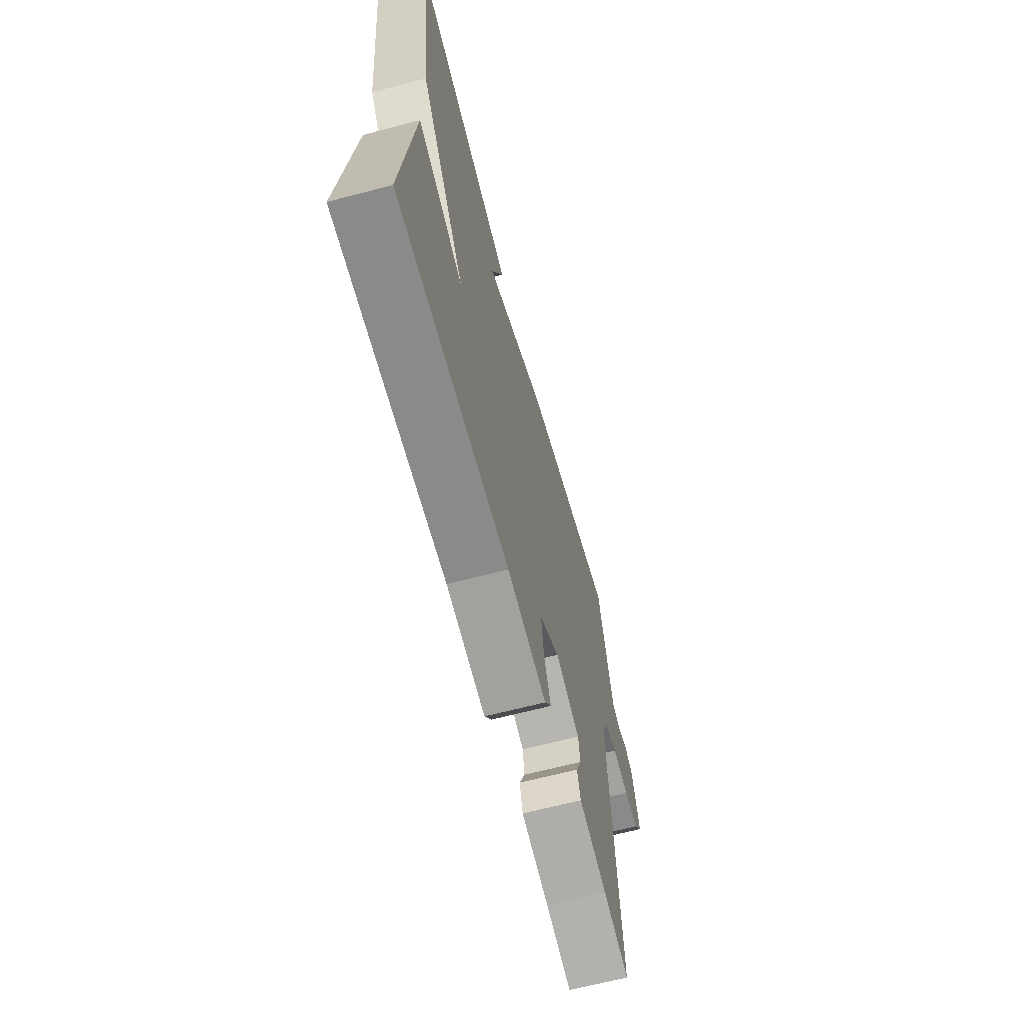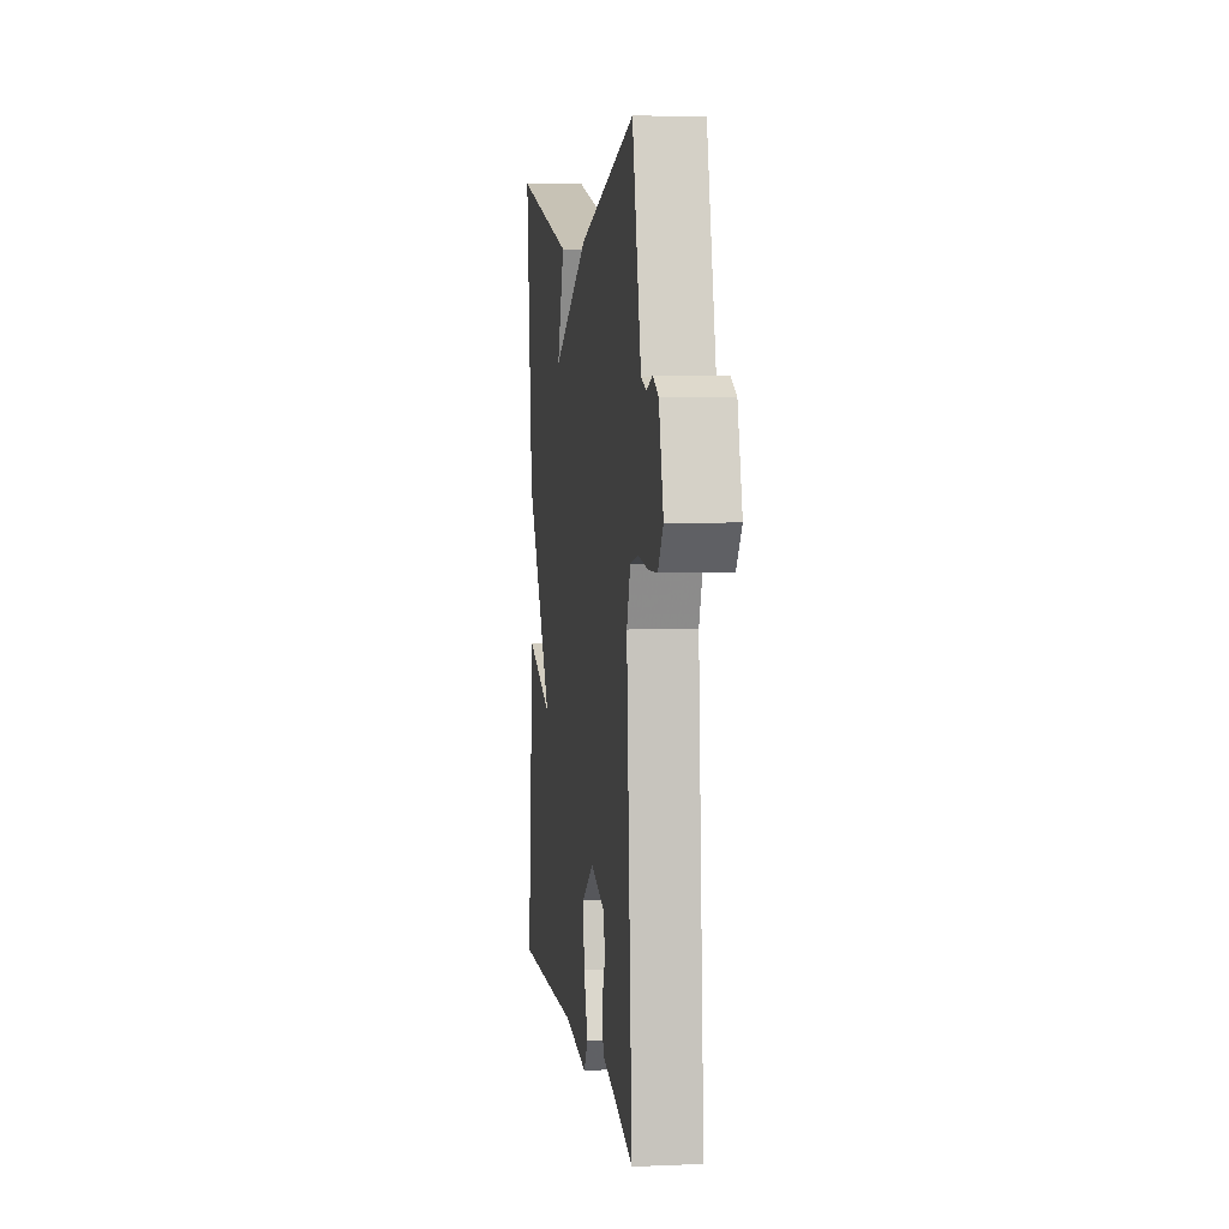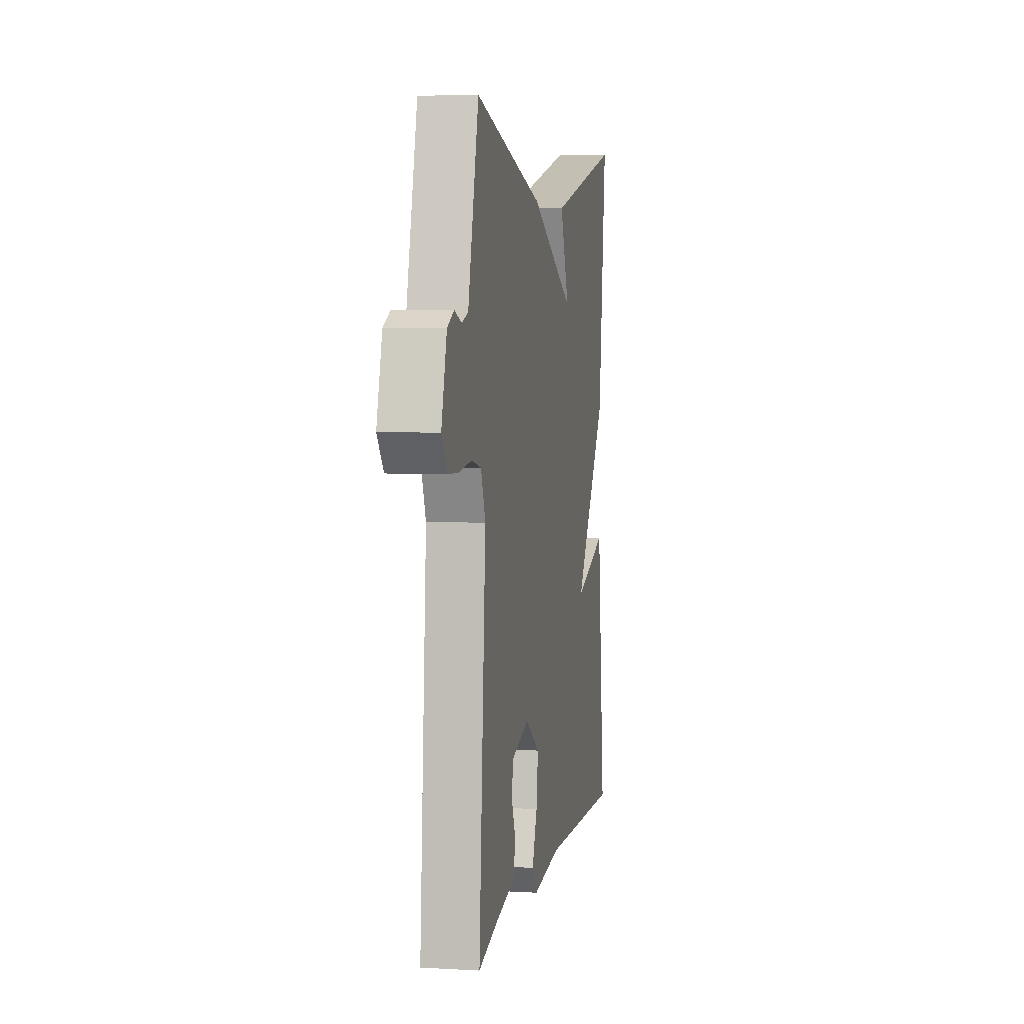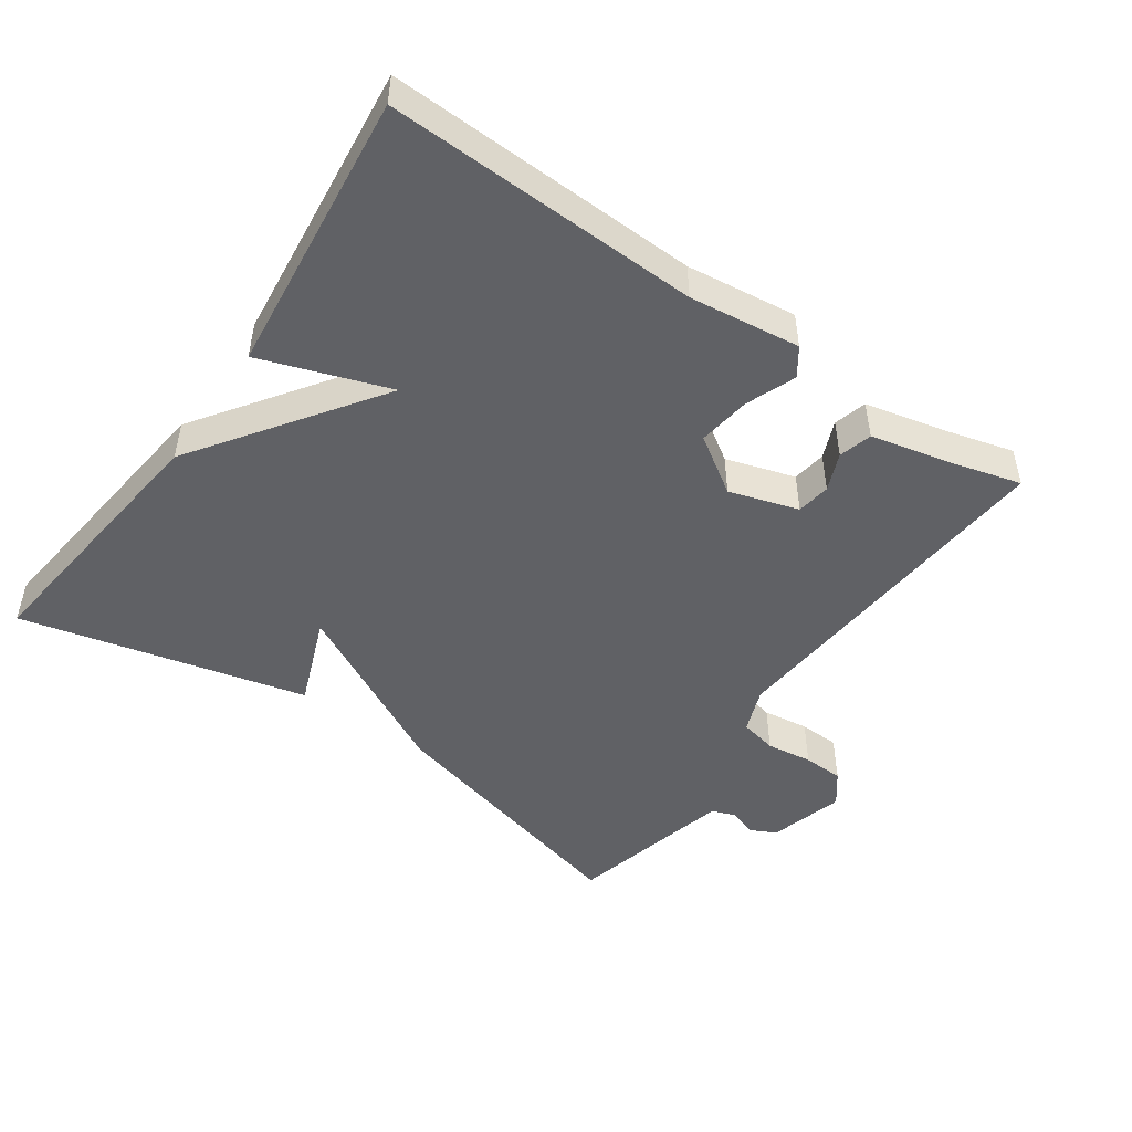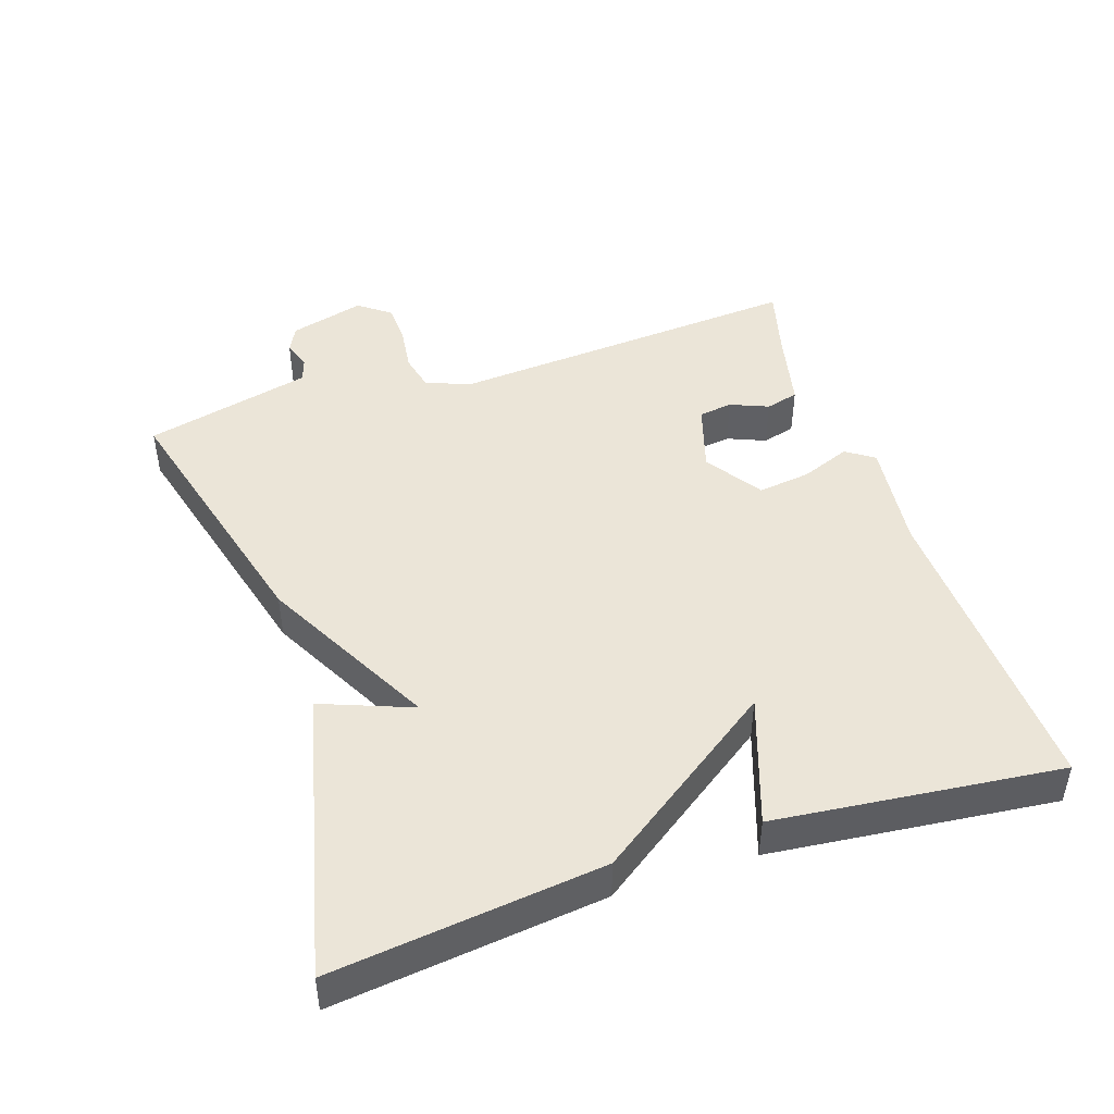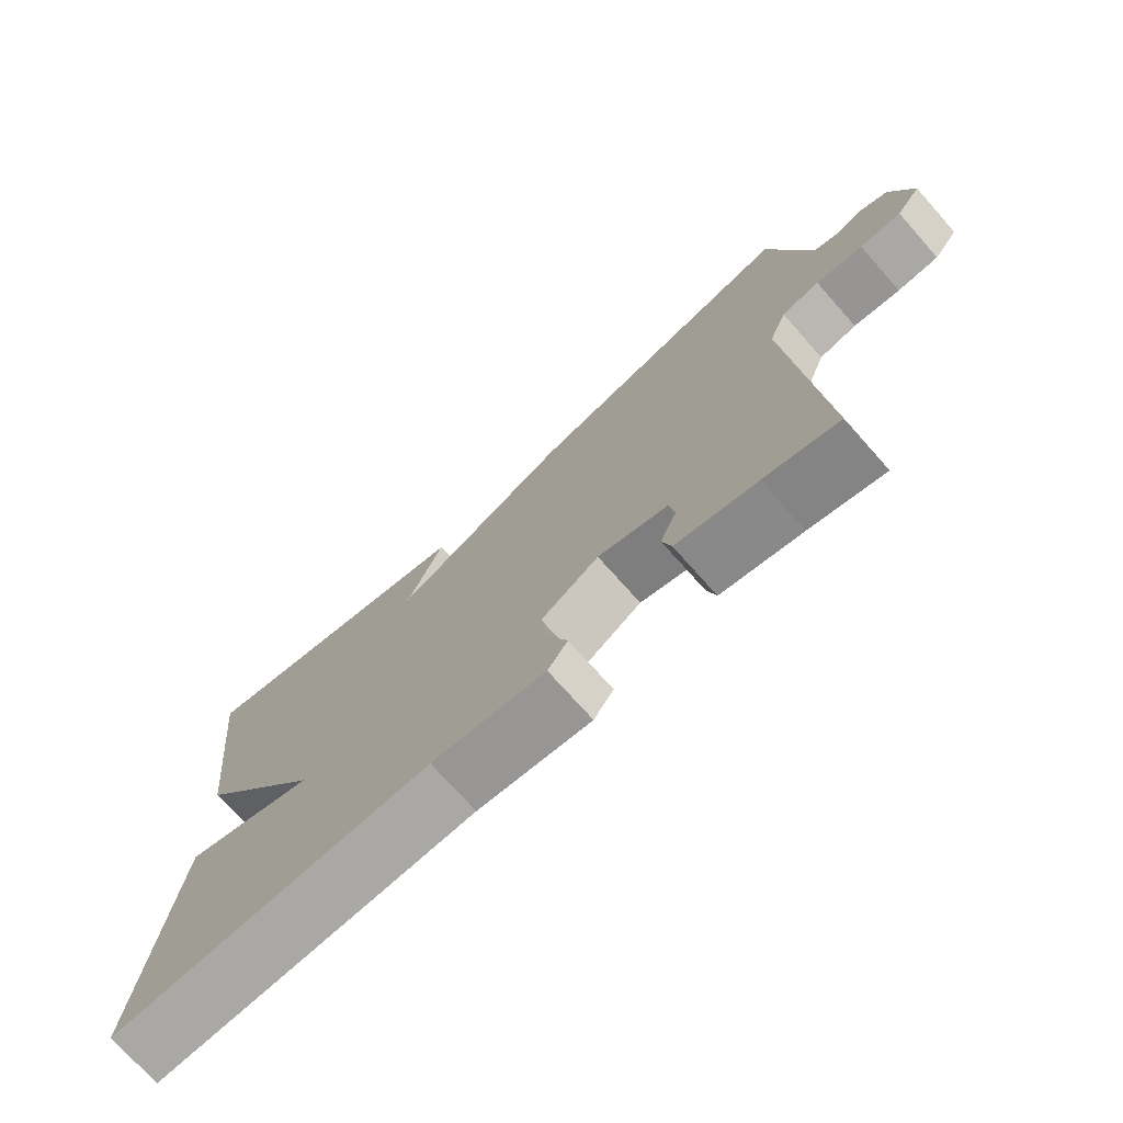
<metadata>
{"format":"obj","ext":"obj","renderer":"f3d","projection":"perspective","resolution":1024,"background":"white","views":[{"elev":-65.4,"azim":104.8,"up":"+Z"},{"elev":5.2,"azim":-97.4,"up":"+Z"},{"elev":4.9,"azim":-79.6,"up":"+Z"},{"elev":-48.4,"azim":145.1,"up":"+Y"},{"elev":45.7,"azim":71.5,"up":"+Y"},{"elev":-73.6,"azim":-138.3,"up":"+Z"}]}
</metadata>
<code>
v -0.5 0.07 -0.5
v -0.462 0.07 0.016
v -0.487 0.07 0.081
v -0.541 0.07 0.093
v -0.608 0.07 0.084
v -0.667 0.07 0.086
v -0.702 0.07 0.132
v -0.672 0.07 0.241
v -0.634 0.07 0.26
v -0.594 0.07 0.246
v -0.559 0.07 0.258
v -0.536 0.07 0.352
v -0.5 0.07 0.5
v -0.114 0.07 0.4
v 0.137 0.07 0.269
v 0.086 0.07 0.4
v 0.5 0.07 0.5
v 0.455 0.07 0.111
v 0.269 0.07 -0.154
v 0.455 0.07 -0.089
v 0.5 0.07 -0.5
v 0.047 0.07 -0.485
v -0.113 0.07 -0.505
v -0.141 0.07 -0.465
v -0.113 0.07 -0.393
v -0.103 0.07 -0.317
v -0.185 0.07 -0.263
v -0.285 0.07 -0.294
v -0.292 0.07 -0.343
v -0.269 0.07 -0.398
v -0.282 0.07 -0.446
v -0.396 0.07 -0.472
v -0.5 0 -0.5
v -0.462 0 0.016
v -0.487 0 0.081
v -0.541 0 0.093
v -0.608 0 0.084
v -0.667 0 0.086
v -0.702 0 0.132
v -0.672 0 0.241
v -0.634 0 0.26
v -0.594 0 0.246
v -0.559 0 0.258
v -0.536 0 0.352
v -0.5 0 0.5
v -0.114 0 0.4
v 0.137 0 0.269
v 0.086 0 0.4
v 0.5 0 0.5
v 0.455 0 0.111
v 0.269 0 -0.154
v 0.455 0 -0.089
v 0.5 0 -0.5
v 0.047 0 -0.485
v -0.113 0 -0.505
v -0.141 0 -0.465
v -0.113 0 -0.393
v -0.103 0 -0.317
v -0.185 0 -0.263
v -0.285 0 -0.294
v -0.292 0 -0.343
v -0.269 0 -0.398
v -0.282 0 -0.446
v -0.396 0 -0.472
f 29 30 31 32
f 32 1 2
f 29 32 2
f 28 29 2
f 27 28 2 3
f 26 27 3
f 22 23 24 25
f 22 25 26
f 21 22 26
f 20 21 26
f 19 20 26
f 18 19 26 3
f 15 16 17 18
f 12 13 14 15
f 18 3 4
f 15 18 4
f 12 15 4
f 11 12 4
f 8 9 10
f 7 8 10
f 6 7 10
f 5 6 10
f 4 5 10
f 4 10 11
f 64 63 62 61
f 34 33 64
f 34 64 61
f 34 61 60
f 35 34 60 59
f 35 59 58
f 57 56 55 54
f 58 57 54
f 58 54 53
f 58 53 52
f 58 52 51
f 35 58 51 50
f 50 49 48 47
f 47 46 45 44
f 36 35 50
f 36 50 47
f 36 47 44
f 36 44 43
f 42 41 40
f 42 40 39
f 42 39 38
f 42 38 37
f 42 37 36
f 43 42 36
f 1 33 34 2
f 2 34 35 3
f 3 35 36 4
f 4 36 37 5
f 5 37 38 6
f 6 38 39 7
f 7 39 40 8
f 8 40 41 9
f 9 41 42 10
f 10 42 43 11
f 11 43 44 12
f 12 44 45 13
f 13 45 46 14
f 14 46 47 15
f 15 47 48 16
f 16 48 49 17
f 17 49 50 18
f 18 50 51 19
f 19 51 52 20
f 20 52 53 21
f 21 53 54 22
f 22 54 55 23
f 23 55 56 24
f 24 56 57 25
f 25 57 58 26
f 26 58 59 27
f 27 59 60 28
f 28 60 61 29
f 29 61 62 30
f 30 62 63 31
f 31 63 64 32
f 32 64 33 1

</code>
